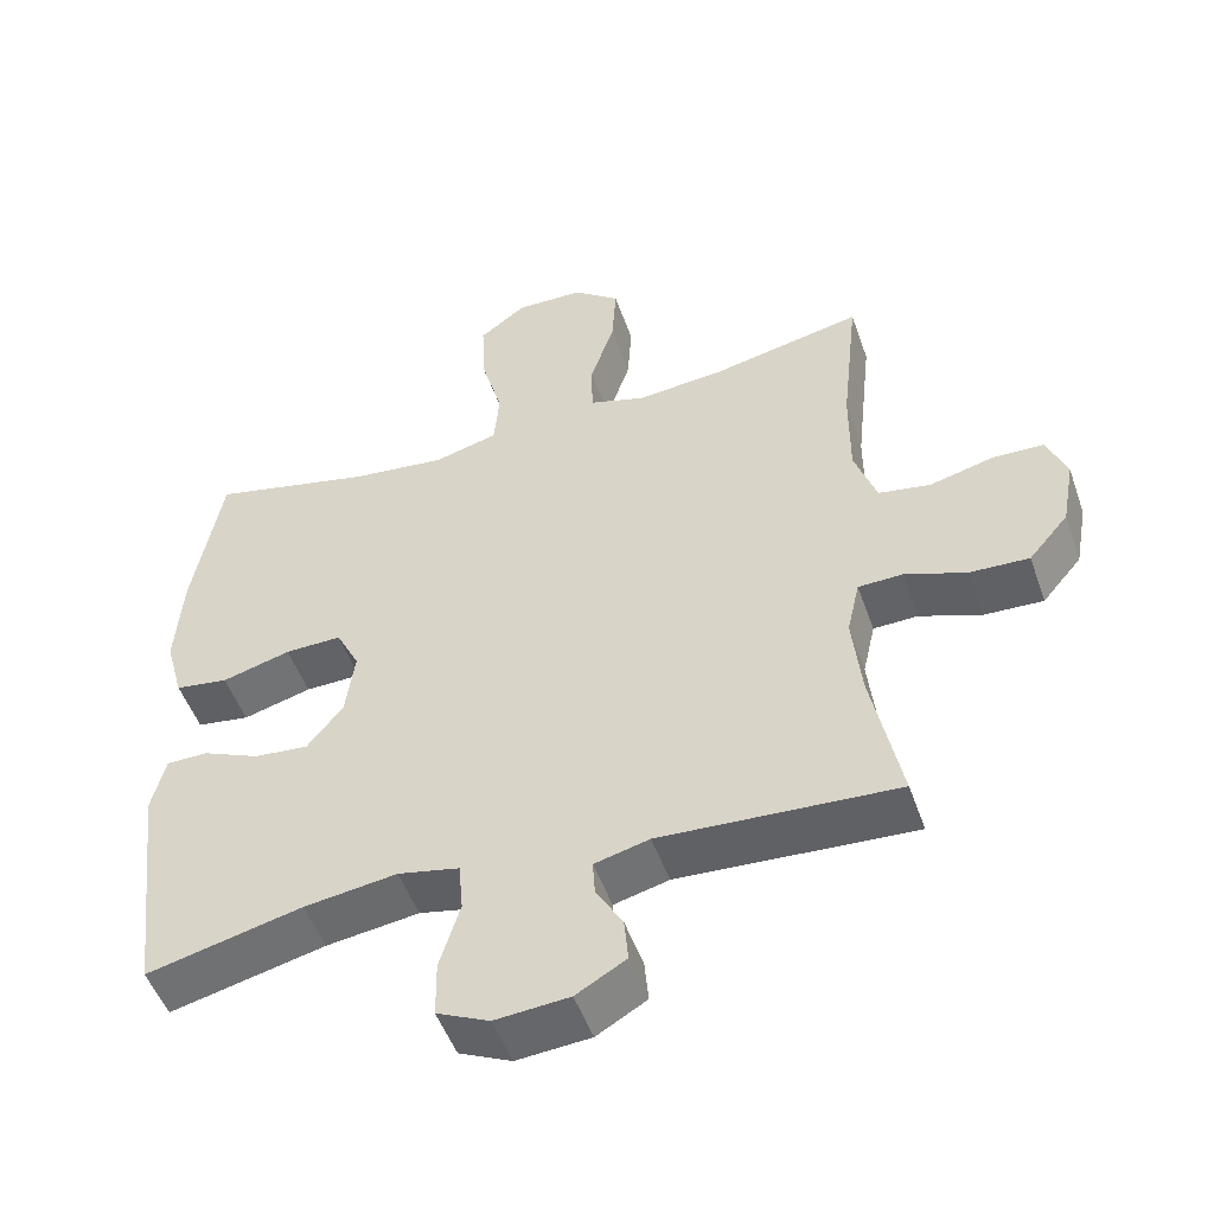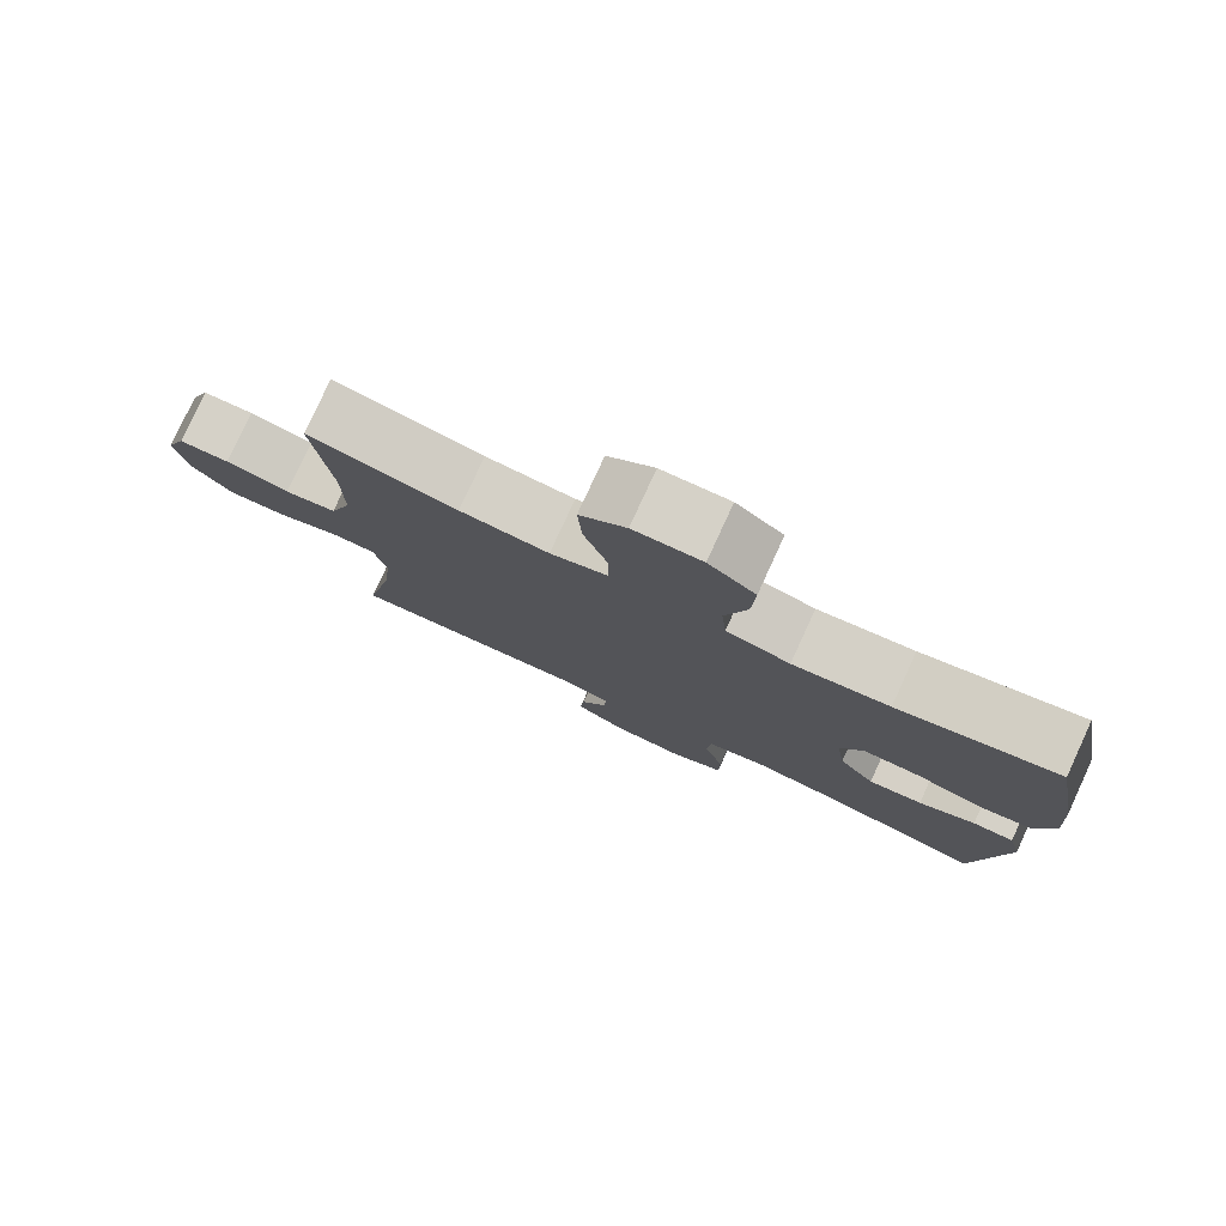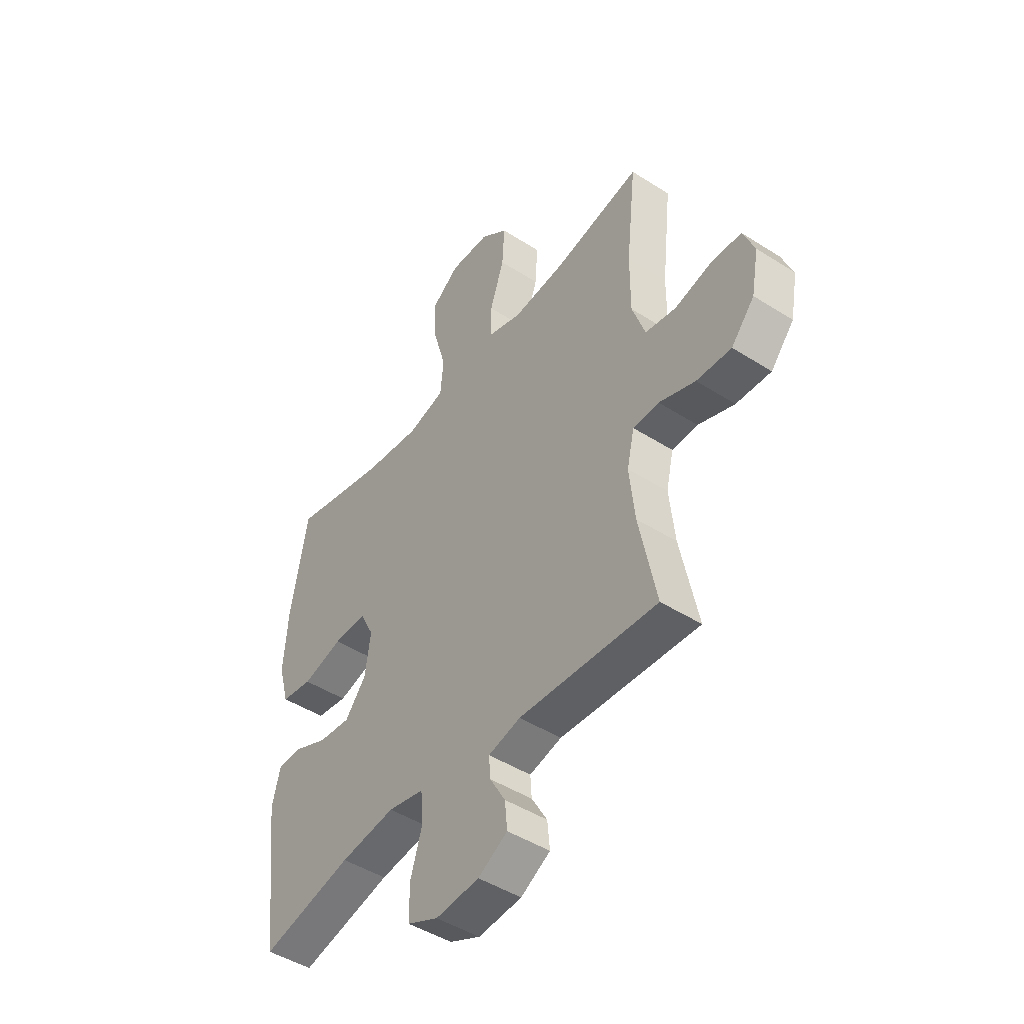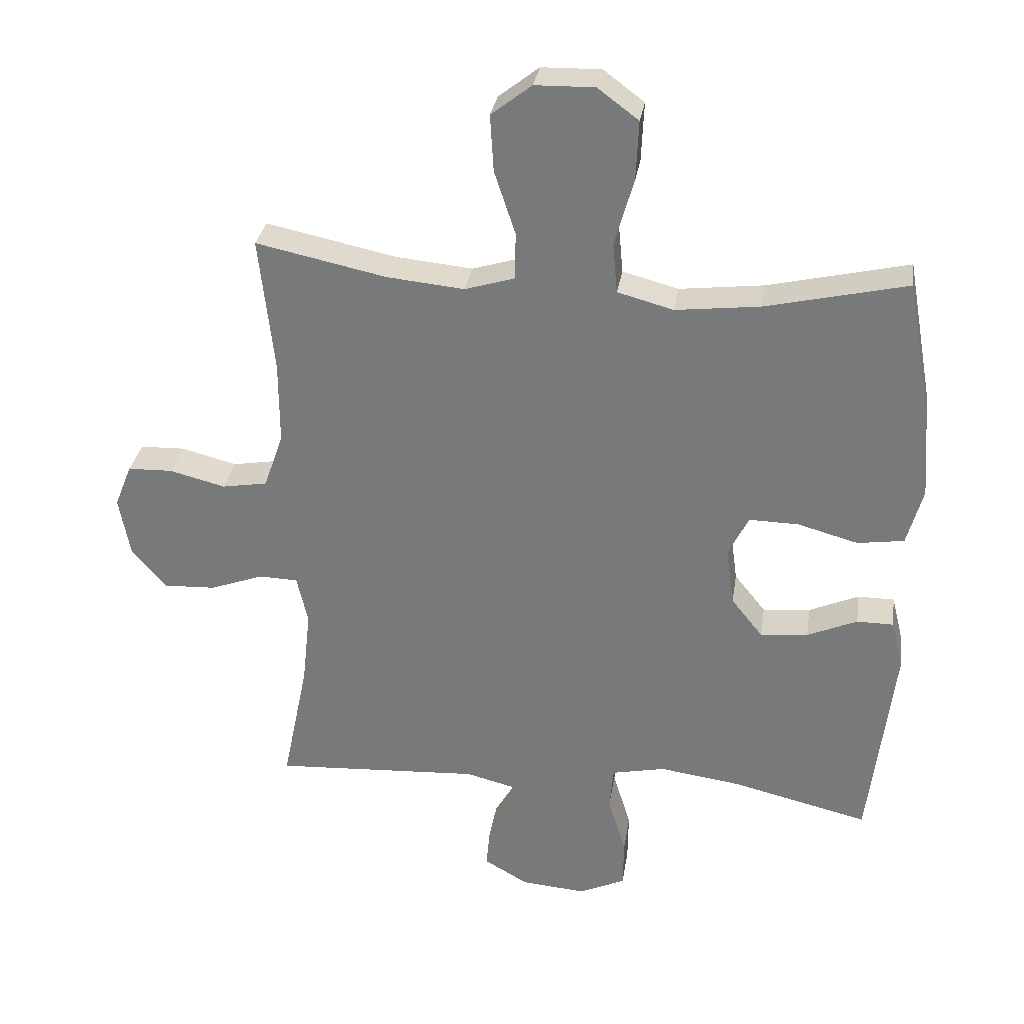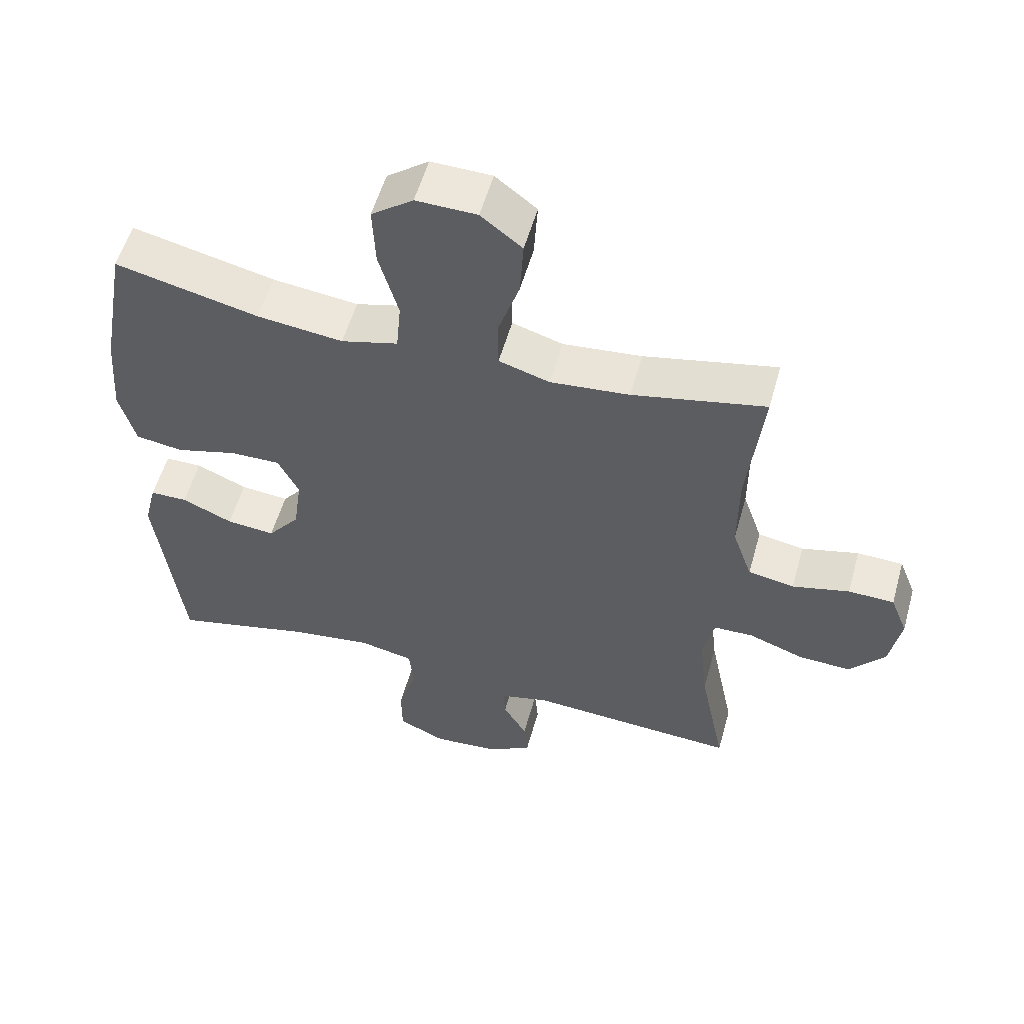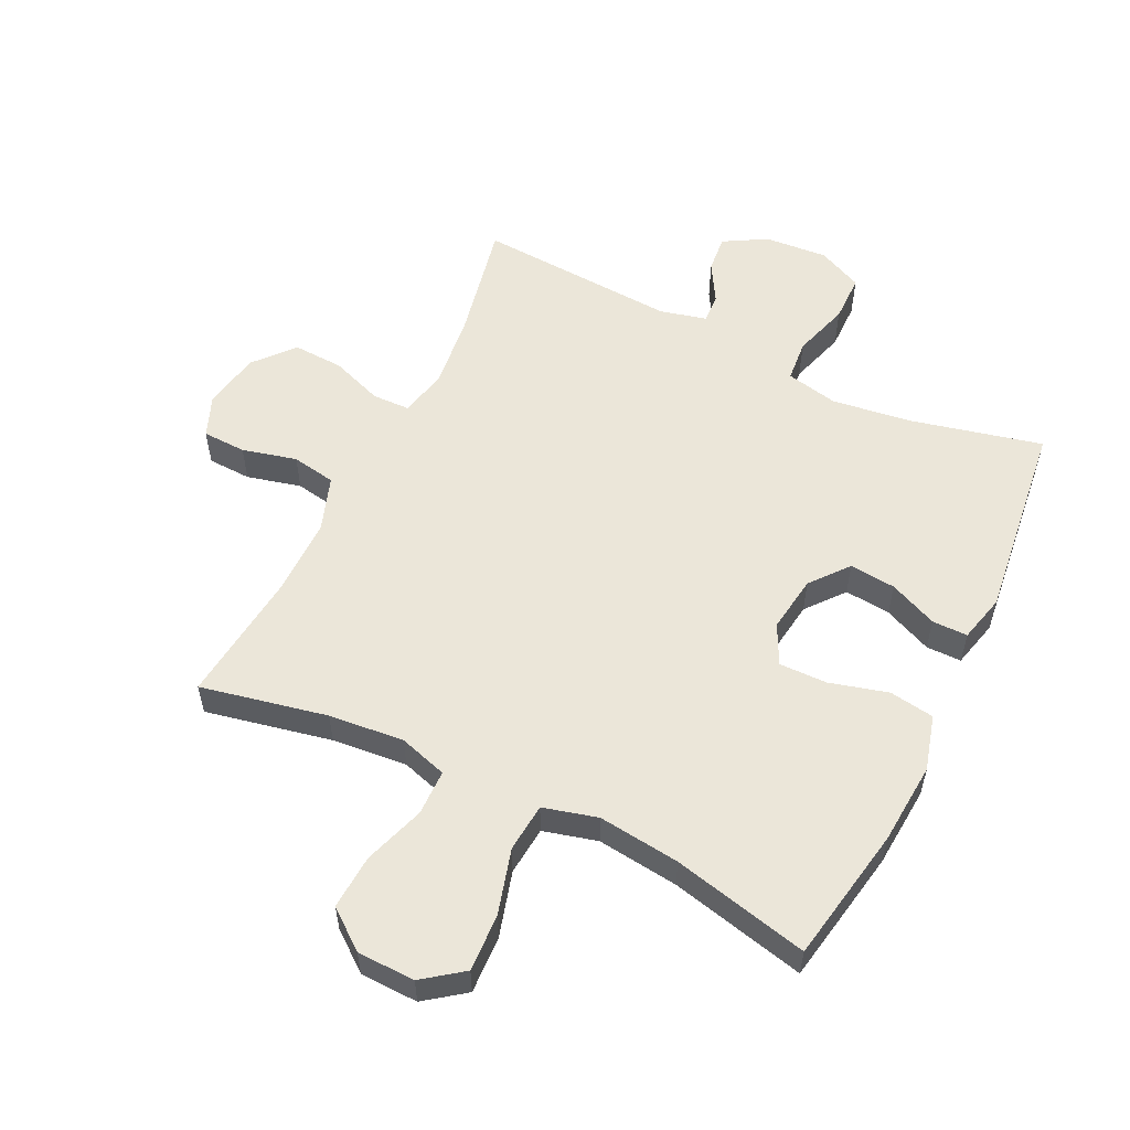
<metadata>
{"format":"obj","ext":"obj","renderer":"f3d","projection":"perspective","resolution":1024,"background":"white","views":[{"elev":-50.3,"azim":-160.9,"up":"+Z"},{"elev":79.1,"azim":24.7,"up":"+Z"},{"elev":-46.2,"azim":-126.2,"up":"+Z"},{"elev":30.9,"azim":8.7,"up":"+Z"},{"elev":55.2,"azim":-164.4,"up":"+Z"},{"elev":56.2,"azim":26.0,"up":"+Y"}]}
</metadata>
<code>
o path9696
v 0.5709 0.0375 -0.1829
v 0.5518 0.0375 -0.106
v 0.4945 0.0375 -0.1057
v 0.4162 0.0375 -0.1398
v 0.3415 0.0375 -0.1469
v 0.2922 0.0375 -0.08568
v 0.2793 0.0375 0.005779
v 0.3115 0.0375 0.06971
v 0.3894 0.0375 0.06811
v 0.4836 0.0375 0.04224
v 0.5566 0.0375 0.05315
v 0.5814 0.0375 0.1427
v 0.5715 0.0375 0.2756
v 0.5317 0.0375 0.4957
v 0.3111 0.0375 0.4449
v 0.1786 0.0375 0.4293
v 0.09089 0.0375 0.4528
v 0.08366 0.0375 0.5315
v 0.1136 0.0375 0.6371
v 0.1179 0.0375 0.73
v 0.05383 0.0375 0.7777
v -0.03958 0.0375 0.7757
v -0.1031 0.0375 0.7263
v -0.09756 0.0375 0.6374
v -0.06456 0.0375 0.5385
v -0.06577 0.0375 0.4646
v -0.1439 0.0375 0.4409
v -0.2657 0.0375 0.4527
v -0.4702 0.0375 0.4957
v -0.4469 0.0375 0.2831
v -0.4465 0.0375 0.1544
v -0.4768 0.0375 0.06704
v -0.5482 0.0375 0.05471
v -0.6359 0.0375 0.07694
v -0.7065 0.0375 0.07466
v -0.7332 0.0375 0.008114
v -0.7159 0.0375 -0.08529
v -0.6615 0.0375 -0.1489
v -0.58 0.0375 -0.1453
v -0.4953 0.0375 -0.1147
v -0.4347 0.0375 -0.1166
v -0.4173 0.0375 -0.192
v -0.43 0.0375 -0.3093
v -0.4702 0.0375 -0.506
v -0.1458 0.0375 -0.4871
v -0.07036 0.0375 -0.5062
v -0.07349 0.0375 -0.5537
v -0.1101 0.0375 -0.6165
v -0.1157 0.0375 -0.6763
v -0.04684 0.0375 -0.7159
v 0.05504 0.0375 -0.7241
v 0.1273 0.0375 -0.6909
v 0.1283 0.0375 -0.614
v 0.1002 0.0375 -0.523
v 0.1063 0.0375 -0.4553
v 0.1904 0.0375 -0.4377
v 0.3184 0.0375 -0.4552
v 0.5317 0.0375 -0.506
v 0.5709 -0.0375 -0.1829
v 0.5518 -0.0375 -0.106
v 0.4945 -0.0375 -0.1057
v 0.4162 -0.0375 -0.1398
v 0.3415 -0.0375 -0.1469
v 0.2922 -0.0375 -0.08568
v 0.2793 -0.0375 0.005779
v 0.3115 -0.0375 0.06971
v 0.3894 -0.0375 0.06811
v 0.4836 -0.0375 0.04224
v 0.5566 -0.0375 0.05315
v 0.5814 -0.0375 0.1427
v 0.5715 -0.0375 0.2756
v 0.5317 -0.0375 0.4957
v 0.3111 -0.0375 0.4449
v 0.1786 -0.0375 0.4293
v 0.09089 -0.0375 0.4528
v 0.08366 -0.0375 0.5315
v 0.1136 -0.0375 0.6371
v 0.1179 -0.0375 0.73
v 0.05383 -0.0375 0.7777
v -0.03958 -0.0375 0.7757
v -0.1031 -0.0375 0.7263
v -0.09756 -0.0375 0.6374
v -0.06456 -0.0375 0.5385
v -0.06577 -0.0375 0.4646
v -0.1439 -0.0375 0.4409
v -0.2657 -0.0375 0.4527
v -0.4702 -0.0375 0.4957
v -0.4469 -0.0375 0.2831
v -0.4465 -0.0375 0.1544
v -0.4768 -0.0375 0.06704
v -0.5482 -0.0375 0.05471
v -0.6359 -0.0375 0.07694
v -0.7065 -0.0375 0.07466
v -0.7332 -0.0375 0.008114
v -0.7159 -0.0375 -0.08529
v -0.6615 -0.0375 -0.1489
v -0.58 -0.0375 -0.1453
v -0.4953 -0.0375 -0.1147
v -0.4347 -0.0375 -0.1166
v -0.4173 -0.0375 -0.192
v -0.43 -0.0375 -0.3093
v -0.4702 -0.0375 -0.506
v -0.1458 -0.0375 -0.4871
v -0.07036 -0.0375 -0.5062
v -0.07349 -0.0375 -0.5537
v -0.1101 -0.0375 -0.6165
v -0.1157 -0.0375 -0.6763
v -0.04684 -0.0375 -0.7159
v 0.05504 -0.0375 -0.7241
v 0.1273 -0.0375 -0.6909
v 0.1283 -0.0375 -0.614
v 0.1002 -0.0375 -0.523
v 0.1063 -0.0375 -0.4553
v 0.1904 -0.0375 -0.4377
v 0.3184 -0.0375 -0.4552
v 0.5317 -0.0375 -0.506
v -0.04684 0.0375 -0.7159
v 0.05504 0.0375 -0.7241
v 0.1273 0.0375 -0.6909
v 0.1273 0.0375 -0.6909
v -0.1157 0.0375 -0.6763
v -0.1157 0.0375 -0.6763
v 0.1283 0.0375 -0.614
v -0.1101 0.0375 -0.6165
v -0.07349 0.0375 -0.5537
v 0.1002 0.0375 -0.523
v -0.07036 0.0375 -0.5062
v -0.07036 0.0375 -0.5062
v 0.1063 0.0375 -0.4553
v 0.1063 0.0375 -0.4553
v -0.1458 0.0375 -0.4871
v -0.4702 0.0375 -0.506
v -0.4702 0.0375 -0.506
v 0.3184 0.0375 -0.4552
v 0.5317 0.0375 -0.506
v 0.5317 0.0375 -0.506
v 0.1904 0.0375 -0.4377
v -0.43 0.0375 -0.3093
v -0.4173 0.0375 -0.192
v 0.5709 0.0375 -0.1829
v -0.4347 0.0375 -0.1166
v -0.4347 0.0375 -0.1166
v 0.4162 0.0375 -0.1398
v 0.3415 0.0375 -0.1469
v 0.5518 0.0375 -0.106
v 0.5518 0.0375 -0.106
v -0.7159 0.0375 -0.08529
v -0.6615 0.0375 -0.1489
v -0.58 0.0375 -0.1453
v 0.2922 0.0375 -0.08568
v -0.4953 0.0375 -0.1147
v 0.4945 0.0375 -0.1057
v 0.2793 0.0375 0.005779
v -0.7332 0.0375 0.008114
v 0.3115 0.0375 0.06971
v 0.3115 0.0375 0.06971
v -0.7065 0.0375 0.07466
v -0.7065 0.0375 0.07466
v 0.3894 0.0375 0.06811
v 0.4836 0.0375 0.04224
v 0.5566 0.0375 0.05315
v 0.5566 0.0375 0.05315
v 0.5814 0.0375 0.1427
v -0.6359 0.0375 0.07694
v -0.5482 0.0375 0.05471
v -0.4768 0.0375 0.06704
v -0.4768 0.0375 0.06704
v -0.4465 0.0375 0.1544
v 0.5715 0.0375 0.2756
v -0.4469 0.0375 0.2831
v -0.4702 0.0375 0.4957
v -0.4702 0.0375 0.4957
v -0.2657 0.0375 0.4527
v -0.1439 0.0375 0.4409
v 0.1786 0.0375 0.4293
v 0.09089 0.0375 0.4528
v 0.09089 0.0375 0.4528
v 0.3111 0.0375 0.4449
v -0.06577 0.0375 0.4646
v -0.06577 0.0375 0.4646
v 0.08366 0.0375 0.5315
v -0.06456 0.0375 0.5385
v 0.5317 0.0375 0.4957
v 0.5317 0.0375 0.4957
v 0.1136 0.0375 0.6371
v -0.09756 0.0375 0.6374
v 0.1179 0.0375 0.73
v -0.1031 0.0375 0.7263
v -0.03958 0.0375 0.7757
v 0.05383 0.0375 0.7777
v -0.04684 -0.0375 -0.7159
v 0.05504 -0.0375 -0.7241
v 0.1273 -0.0375 -0.6909
v 0.1273 -0.0375 -0.6909
v -0.1157 -0.0375 -0.6763
v -0.1157 -0.0375 -0.6763
v 0.1283 -0.0375 -0.614
v -0.1101 -0.0375 -0.6165
v -0.07349 -0.0375 -0.5537
v 0.1002 -0.0375 -0.523
v -0.07036 -0.0375 -0.5062
v -0.07036 -0.0375 -0.5062
v 0.1063 -0.0375 -0.4553
v 0.1063 -0.0375 -0.4553
v -0.1458 -0.0375 -0.4871
v -0.4702 -0.0375 -0.506
v -0.4702 -0.0375 -0.506
v 0.3184 -0.0375 -0.4552
v 0.5317 -0.0375 -0.506
v 0.5317 -0.0375 -0.506
v 0.1904 -0.0375 -0.4377
v -0.43 -0.0375 -0.3093
v -0.4173 -0.0375 -0.192
v 0.5709 -0.0375 -0.1829
v -0.4347 -0.0375 -0.1166
v -0.4347 -0.0375 -0.1166
v 0.4162 -0.0375 -0.1398
v 0.3415 -0.0375 -0.1469
v 0.5518 -0.0375 -0.106
v 0.5518 -0.0375 -0.106
v -0.7159 -0.0375 -0.08529
v -0.6615 -0.0375 -0.1489
v -0.58 -0.0375 -0.1453
v 0.2922 -0.0375 -0.08568
v -0.4953 -0.0375 -0.1147
v 0.4945 -0.0375 -0.1057
v 0.2793 -0.0375 0.005779
v -0.7332 -0.0375 0.008114
v 0.3115 -0.0375 0.06971
v 0.3115 -0.0375 0.06971
v -0.7065 -0.0375 0.07466
v -0.7065 -0.0375 0.07466
v 0.3894 -0.0375 0.06811
v 0.4836 -0.0375 0.04224
v 0.5566 -0.0375 0.05315
v 0.5566 -0.0375 0.05315
v 0.5814 -0.0375 0.1427
v -0.6359 -0.0375 0.07694
v -0.5482 -0.0375 0.05471
v -0.4768 -0.0375 0.06704
v -0.4768 -0.0375 0.06704
v -0.4465 -0.0375 0.1544
v 0.5715 -0.0375 0.2756
v -0.4469 -0.0375 0.2831
v -0.4702 -0.0375 0.4957
v -0.4702 -0.0375 0.4957
v -0.2657 -0.0375 0.4527
v -0.1439 -0.0375 0.4409
v 0.1786 -0.0375 0.4293
v 0.09089 -0.0375 0.4528
v 0.09089 -0.0375 0.4528
v 0.3111 -0.0375 0.4449
v -0.06577 -0.0375 0.4646
v -0.06577 -0.0375 0.4646
v 0.08366 -0.0375 0.5315
v -0.06456 -0.0375 0.5385
v 0.5317 -0.0375 0.4957
v 0.5317 -0.0375 0.4957
v 0.1136 -0.0375 0.6371
v -0.09756 -0.0375 0.6374
v 0.1179 -0.0375 0.73
v -0.1031 -0.0375 0.7263
v -0.03958 -0.0375 0.7757
v 0.05383 -0.0375 0.7777
f 256 259 260
f 192 199 191
f 227 213 224
f 203 205 201
f 200 199 197
f 215 240 225
f 237 243 233
f 215 213 227
f 224 213 205
f 227 253 248
f 205 213 212
f 242 248 244
f 197 199 192
f 264 263 259
f 243 252 233
f 218 208 217
f 224 205 203
f 199 198 191
f 197 192 193
f 203 201 200
f 214 208 209
f 252 249 229
f 259 256 255
f 217 214 226
f 205 212 206
f 244 247 245
f 255 253 250
f 262 260 263
f 191 198 195
f 227 248 242
f 215 242 240
f 244 248 247
f 240 239 225
f 260 259 263
f 208 218 211
f 234 237 233
f 257 252 243
f 250 253 227
f 235 237 234
f 233 252 229
f 238 221 239
f 261 264 259
f 229 250 227
f 226 214 219
f 218 224 211
f 225 239 223
f 227 242 215
f 223 221 222
f 239 221 223
f 214 217 208
f 253 255 256
f 211 224 203
f 221 238 228
f 249 250 229
f 228 238 231
f 200 201 199
f 50 51 109 108
f 51 120 194 109
f 122 50 108 196
f 52 53 111 110
f 48 49 107 106
f 47 48 106 105
f 53 54 112 111
f 128 47 105 202
f 54 130 204 112
f 45 46 104 103
f 133 45 103 207
f 57 136 210 115
f 55 56 114 113
f 56 57 115 114
f 43 44 102 101
f 42 43 101 100
f 58 1 59 116
f 142 42 100 216
f 4 5 63 62
f 1 146 220 59
f 37 38 96 95
f 38 39 97 96
f 5 6 64 63
f 39 40 98 97
f 3 4 62 61
f 2 3 61 60
f 40 41 99 98
f 6 7 65 64
f 36 37 95 94
f 7 156 230 65
f 158 36 94 232
f 9 10 68 67
f 10 162 236 68
f 11 12 70 69
f 34 35 93 92
f 33 34 92 91
f 167 33 91 241
f 31 32 90 89
f 8 9 67 66
f 12 13 71 70
f 30 31 89 88
f 172 30 88 246
f 28 29 87 86
f 27 28 86 85
f 16 177 251 74
f 15 16 74 73
f 180 27 85 254
f 17 18 76 75
f 25 26 84 83
f 184 15 73 258
f 13 14 72 71
f 18 19 77 76
f 24 25 83 82
f 19 20 78 77
f 23 24 82 81
f 22 23 81 80
f 21 22 80 79
f 20 21 79 78
f 182 186 185
f 118 117 125
f 153 150 139
f 129 127 131
f 126 123 125
f 141 151 166
f 163 159 169
f 141 153 139
f 150 131 139
f 153 174 179
f 131 138 139
f 168 170 174
f 123 118 125
f 190 185 189
f 169 159 178
f 144 143 134
f 150 129 131
f 125 117 124
f 123 119 118
f 129 126 127
f 140 135 134
f 178 155 175
f 185 181 182
f 143 152 140
f 131 132 138
f 170 171 173
f 181 176 179
f 188 189 186
f 117 121 124
f 153 168 174
f 141 166 168
f 170 173 174
f 166 151 165
f 186 189 185
f 134 137 144
f 160 159 163
f 183 169 178
f 176 153 179
f 161 160 163
f 159 155 178
f 164 165 147
f 187 185 190
f 155 153 176
f 152 145 140
f 144 137 150
f 151 149 165
f 153 141 168
f 149 148 147
f 165 149 147
f 140 134 143
f 179 182 181
f 137 129 150
f 147 154 164
f 175 155 176
f 154 157 164
f 126 125 127

</code>
